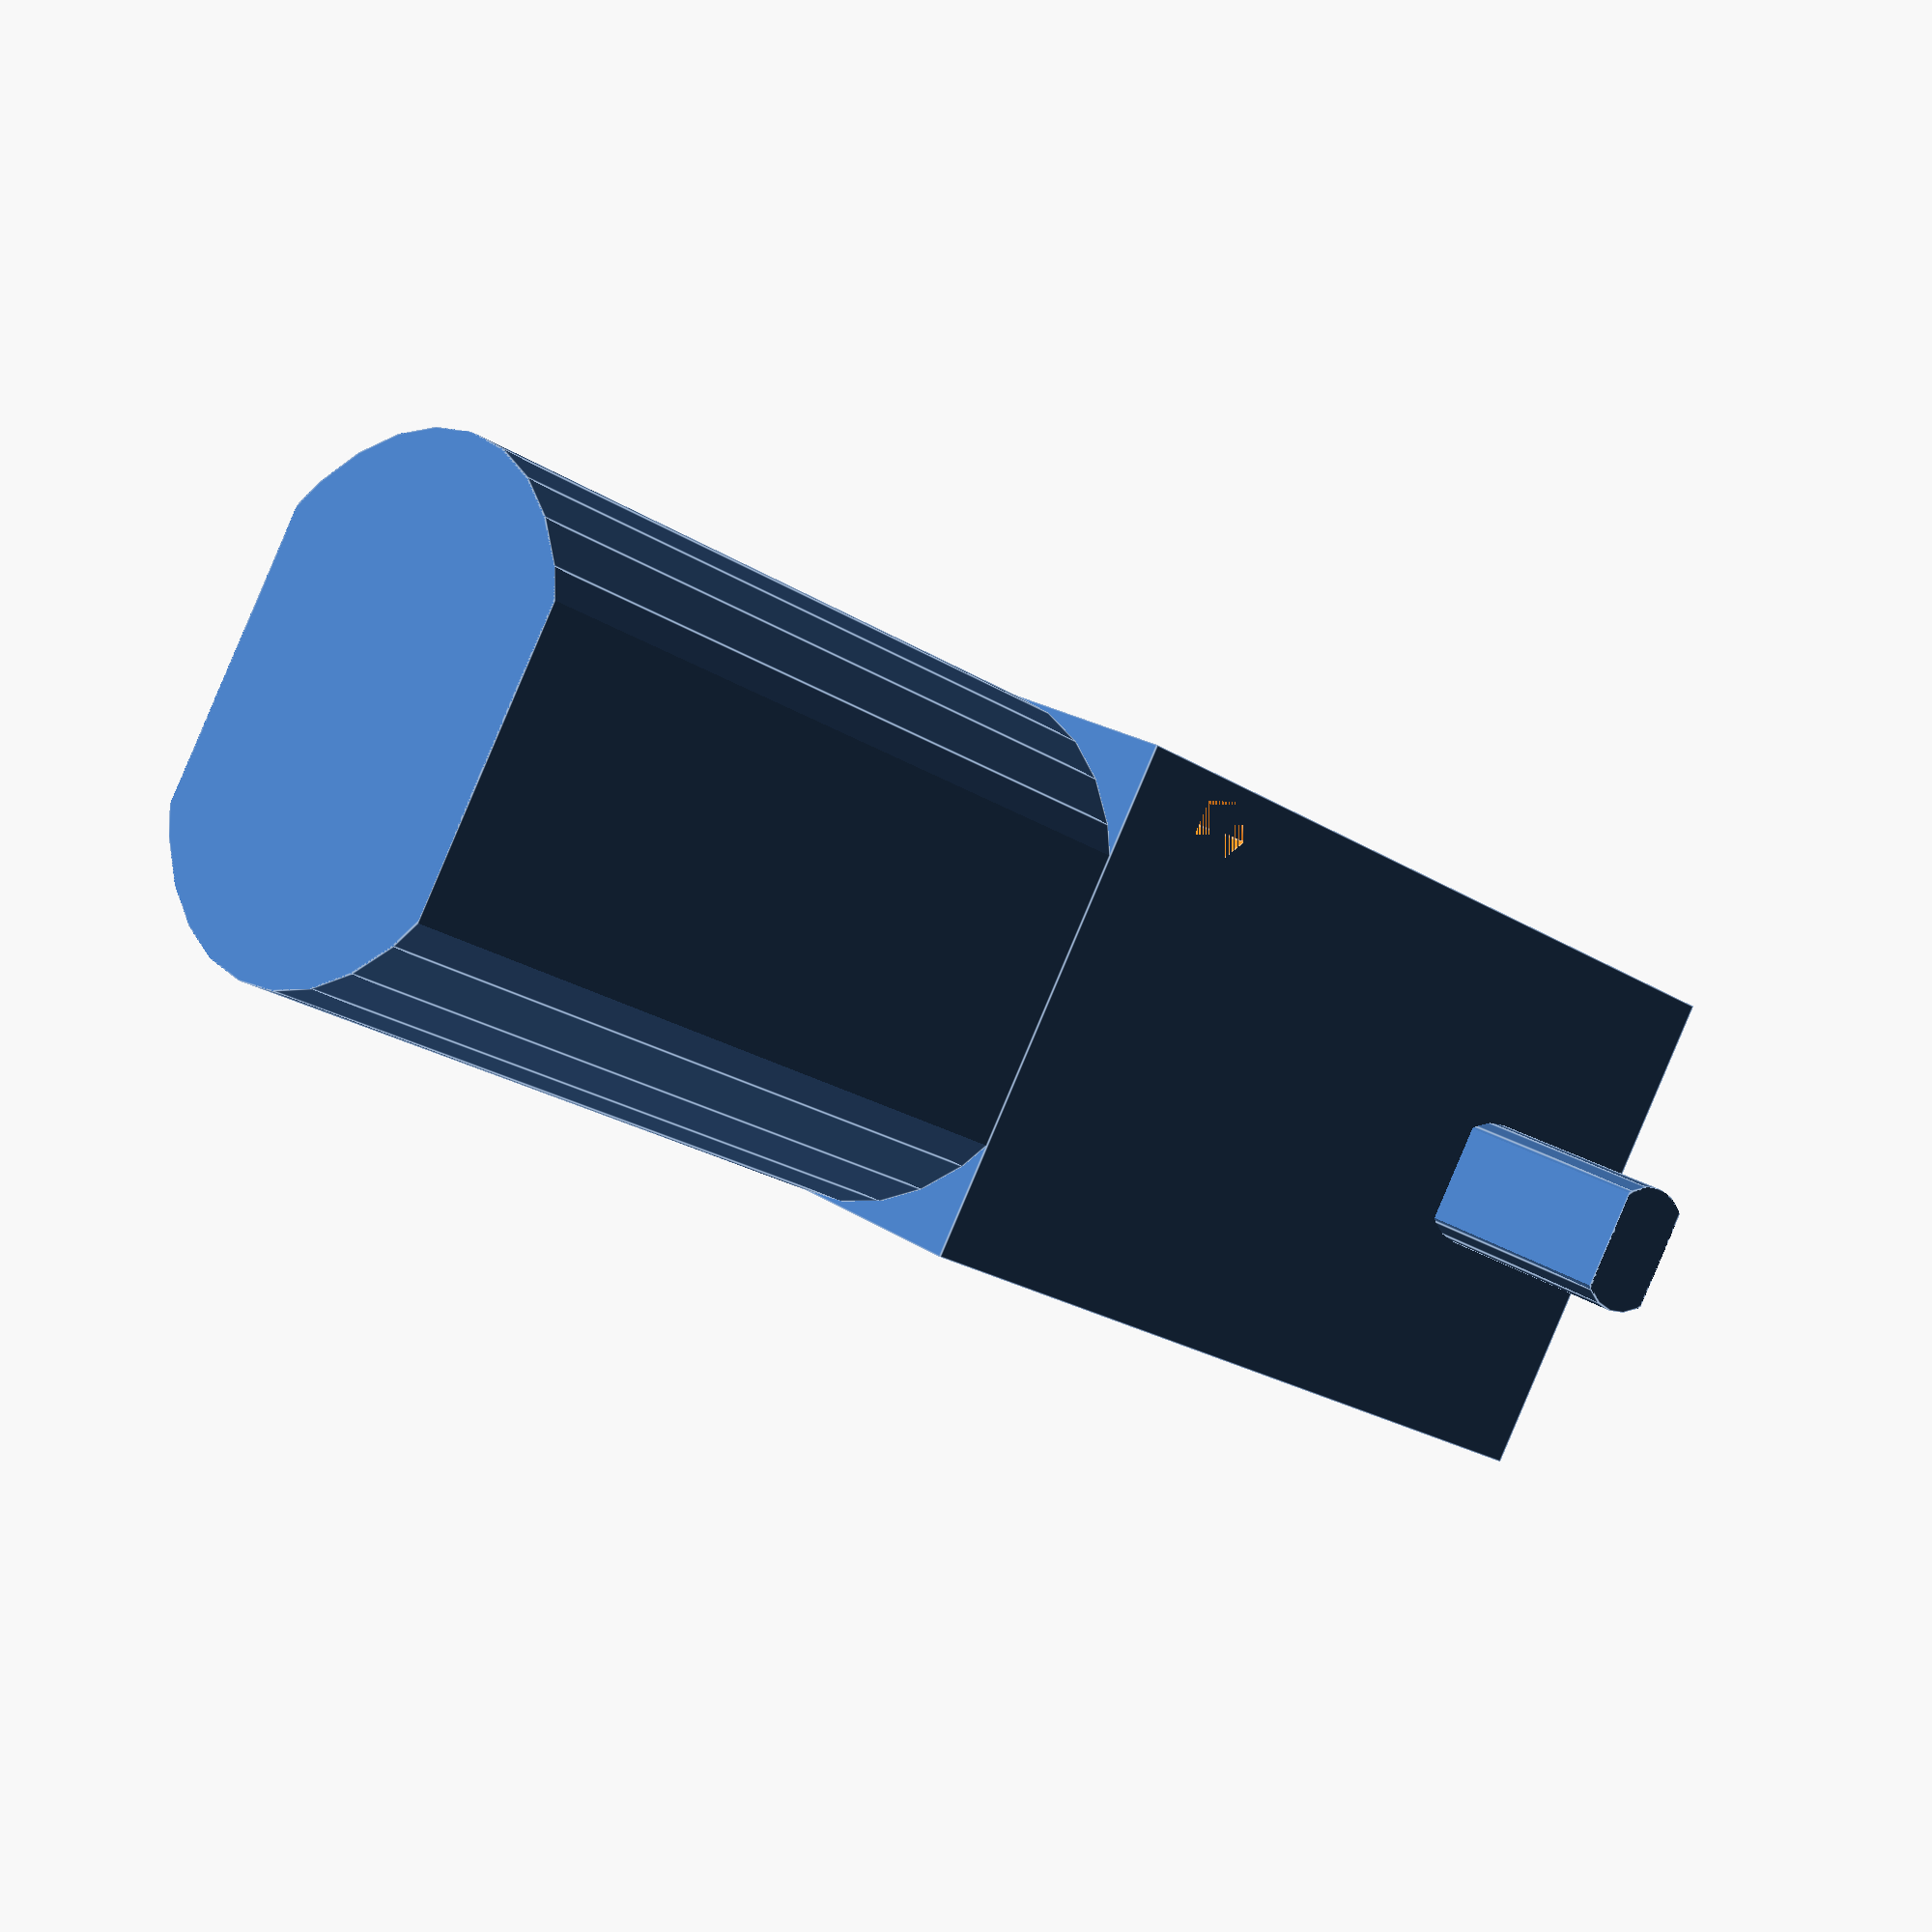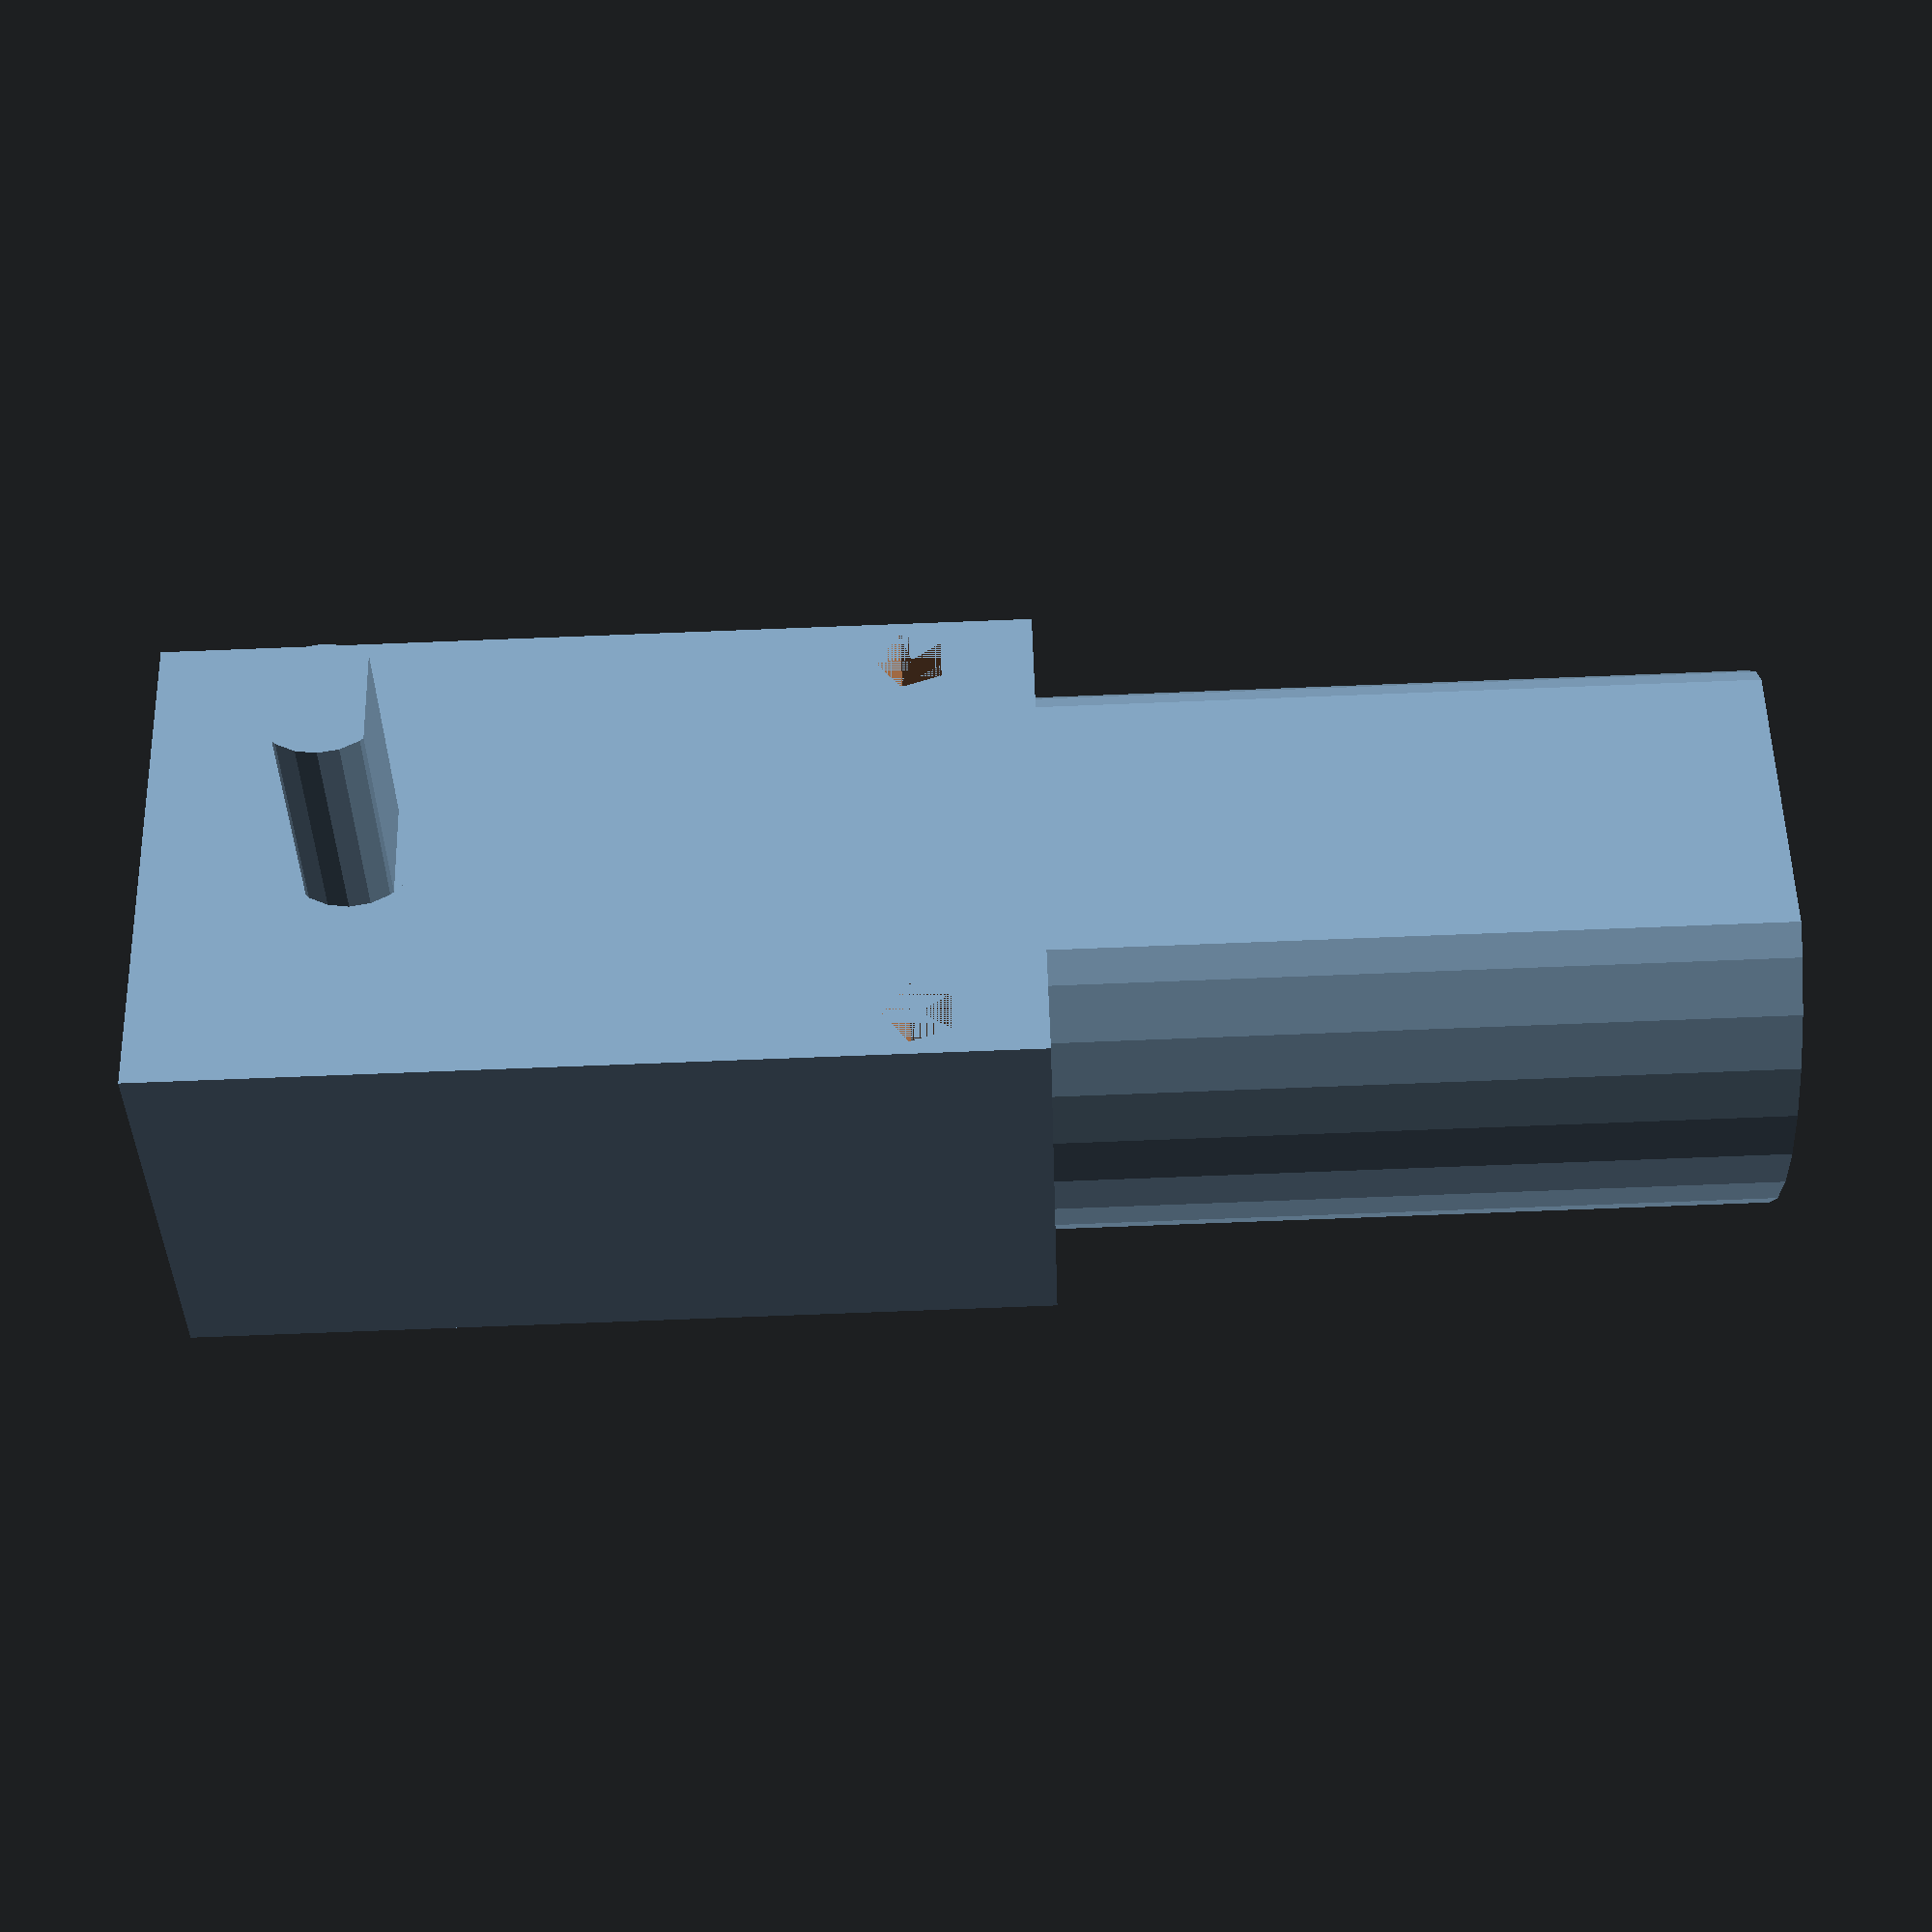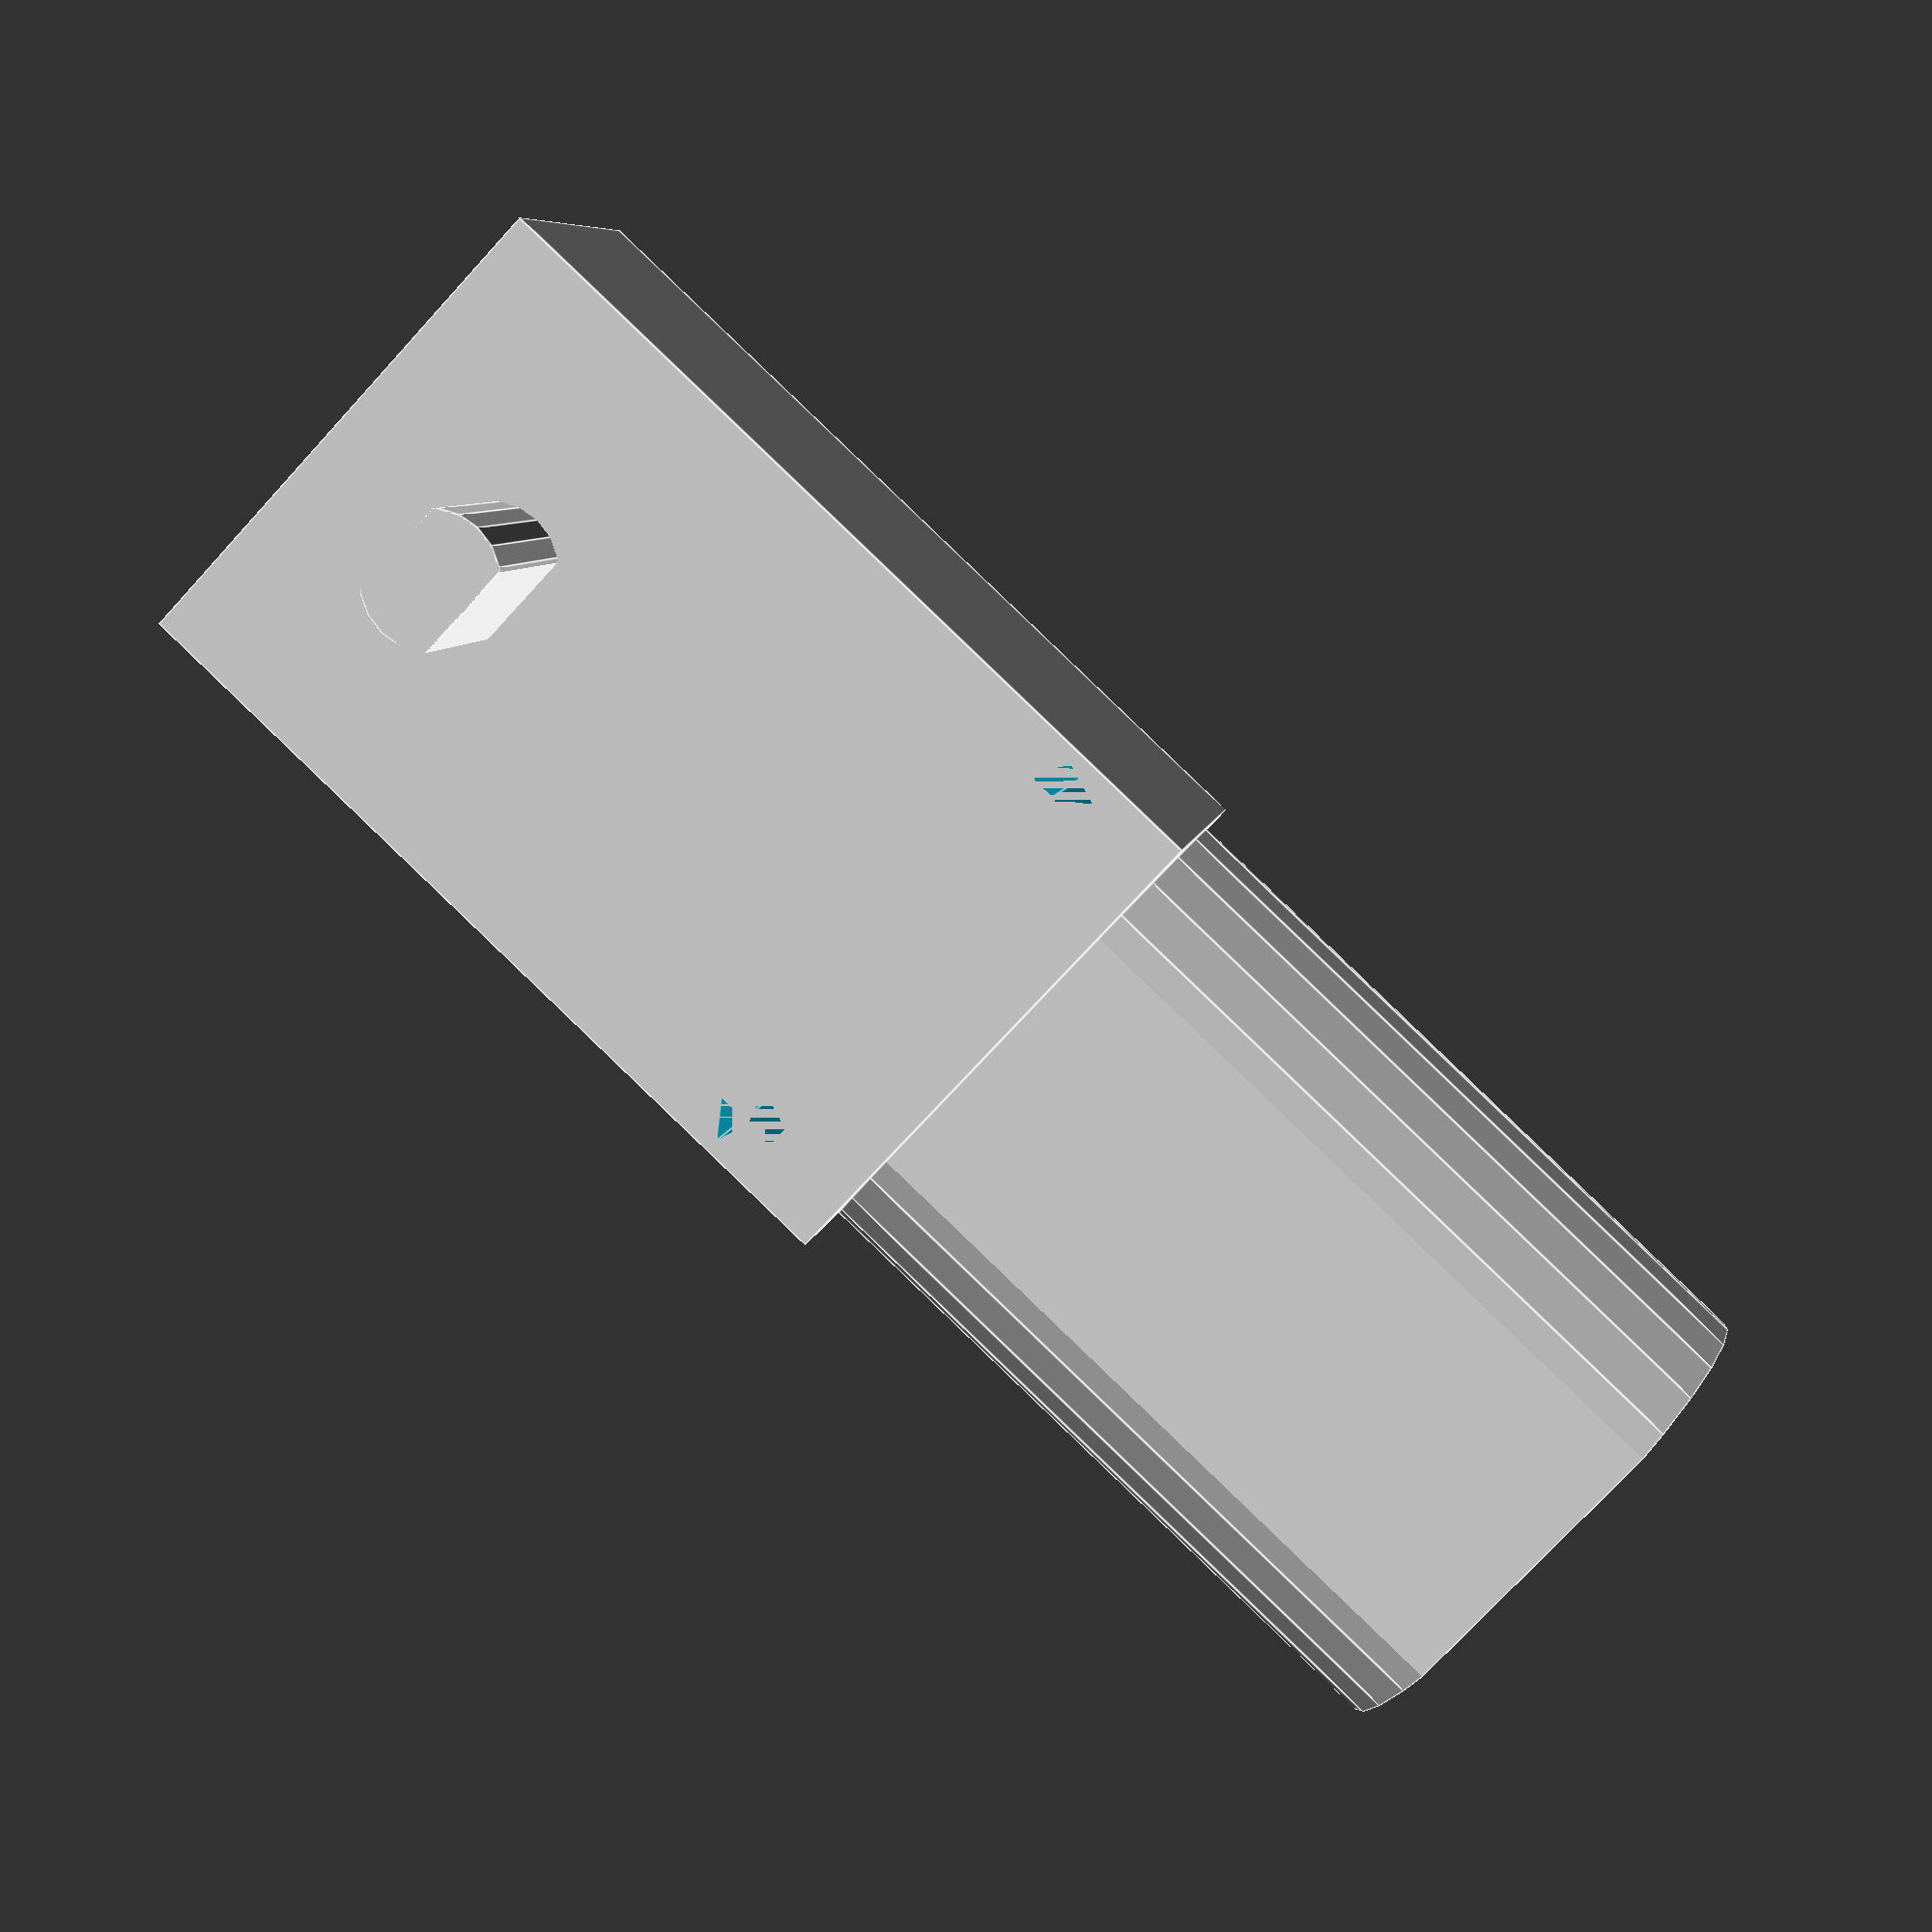
<openscad>
GearHousing=[22,18,36];
axle=[5.5,37];
axle_bottemOffset=8.5 - axle[0]/2;
motor=[22,18,29.5];
module Holes() {
 rotate([90,90,0]) 
    cylinder(d=3,h=GearHousing[1],center=true);

}
module GearHousing() {

   difference(){
 cube(GearHousing
, center=true);

translate([GearHousing[0]/2-2,0,GearHousing[2]/2-5])
    Holes();
translate([-1* GearHousing[0]/2+2,0,GearHousing[2]/2-5])
    Holes();

   }
 translate([0, 0,-1*(GearHousing[2]/2-axle_bottemOffset-axle[0]/2 )]) 
 rotate([90,90,0]) {
Axle();
 }

} 
module Axle(args) {
    intersection()
    {
        cube([3.5,axle[0],axle[1]],center=true);
  
  cylinder(d=axle[0], h=axle[1], center=true,$fn=20);    
    }   
}

module Motor() {
    intersection()
    {
        cube(motor,center=true);
        cylinder(d=motor[0],h=motor[2] ,center=true);
            
    }
} 

module Stack(ObjcetVector1,ObjcetVector2) {
    
translate([0, 0,-1*ObjcetVector1[2]/2])
    children(0);

translate([0, 0,  ObjcetVector2[2]/2]) 
    children(1);

}
Stack(GearHousing,motor)
{
GearHousing();

Motor();
}

//translate([0, 0,(GearHousing[2]/2+ motor[2]/2)]) 
  //      Motor(); 

</openscad>
<views>
elev=23.8 azim=302.6 roll=43.5 proj=p view=edges
elev=259.2 azim=228.1 roll=267.8 proj=p view=solid
elev=92.0 azim=167.6 roll=226.2 proj=p view=edges
</views>
